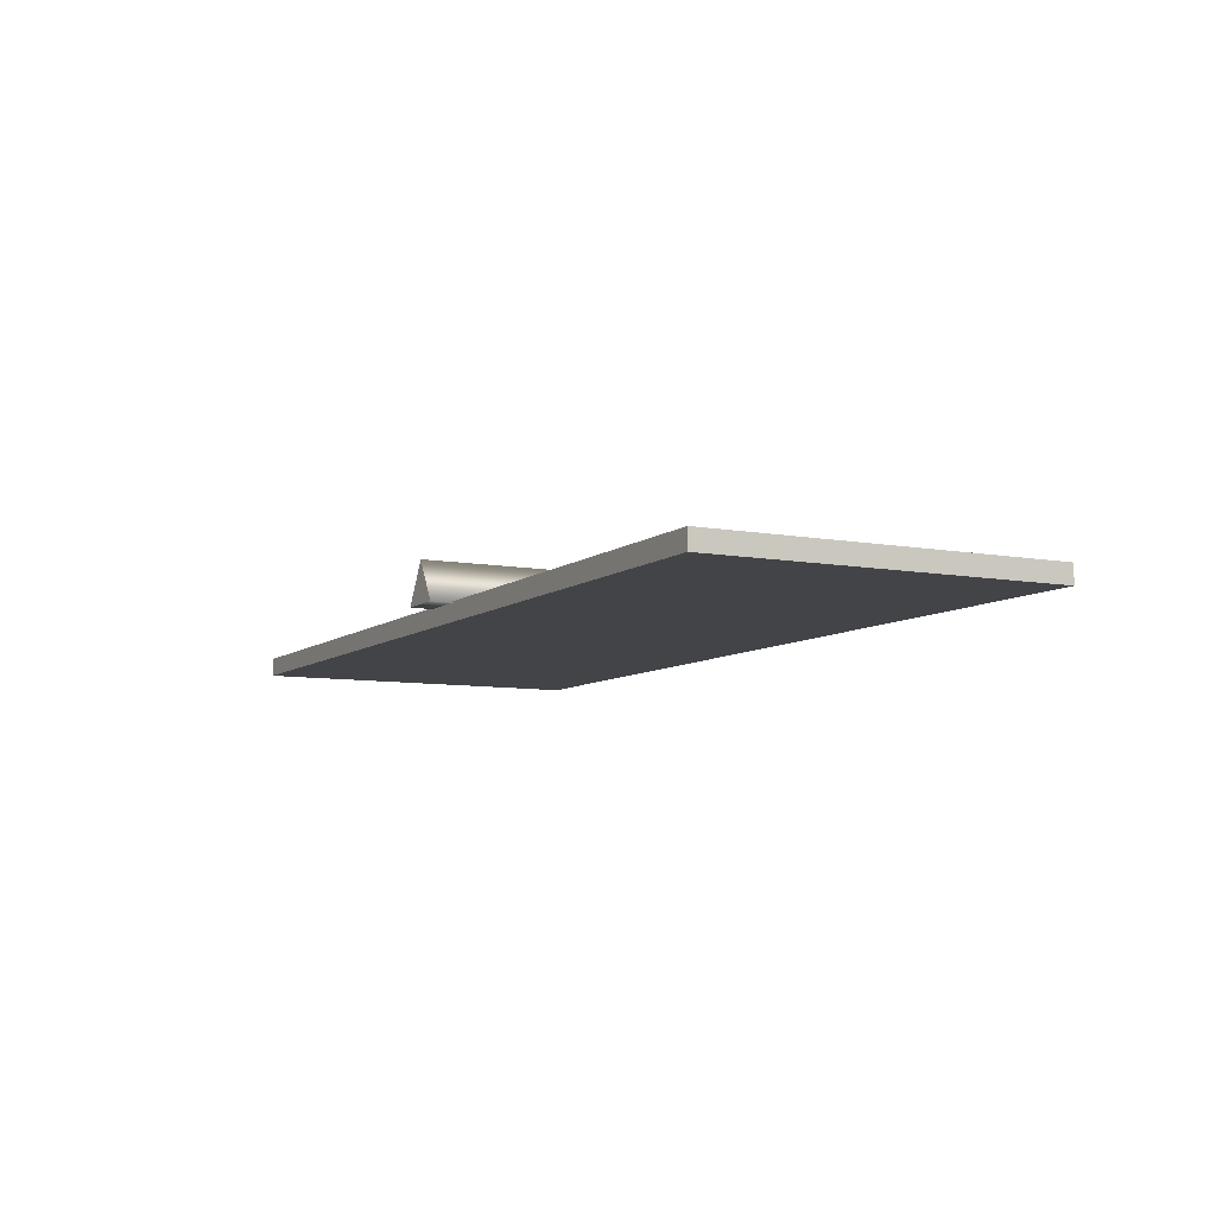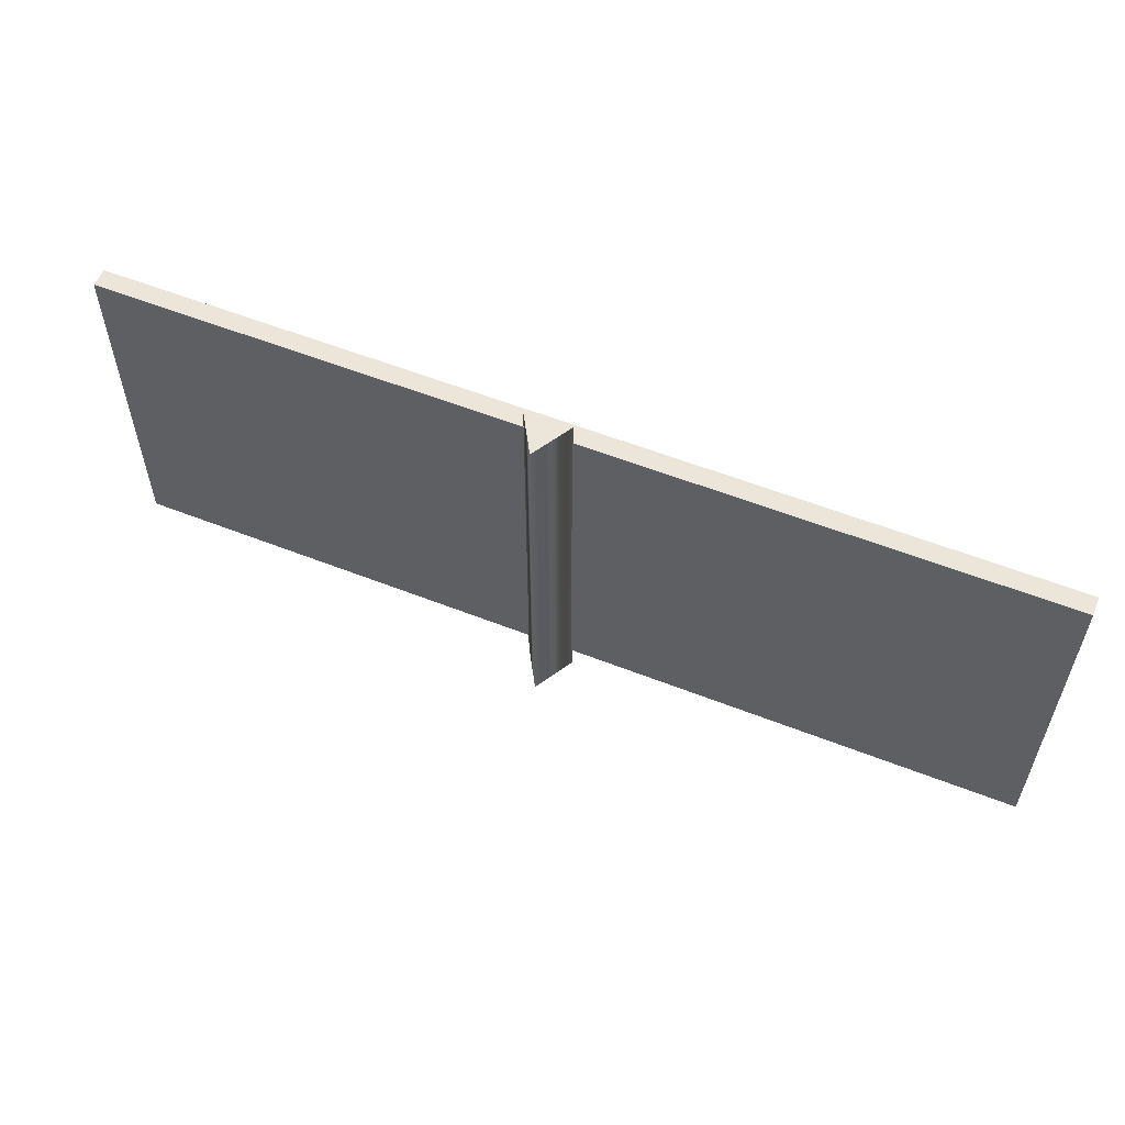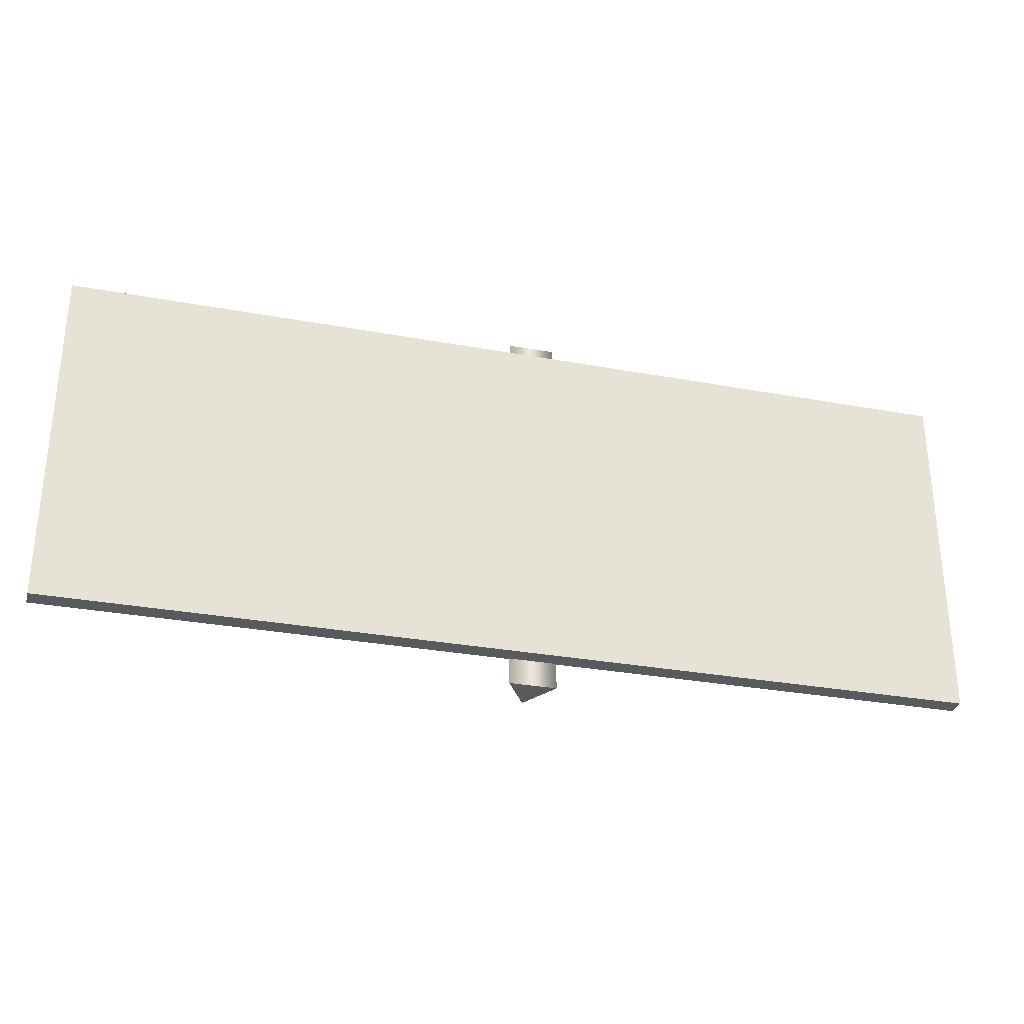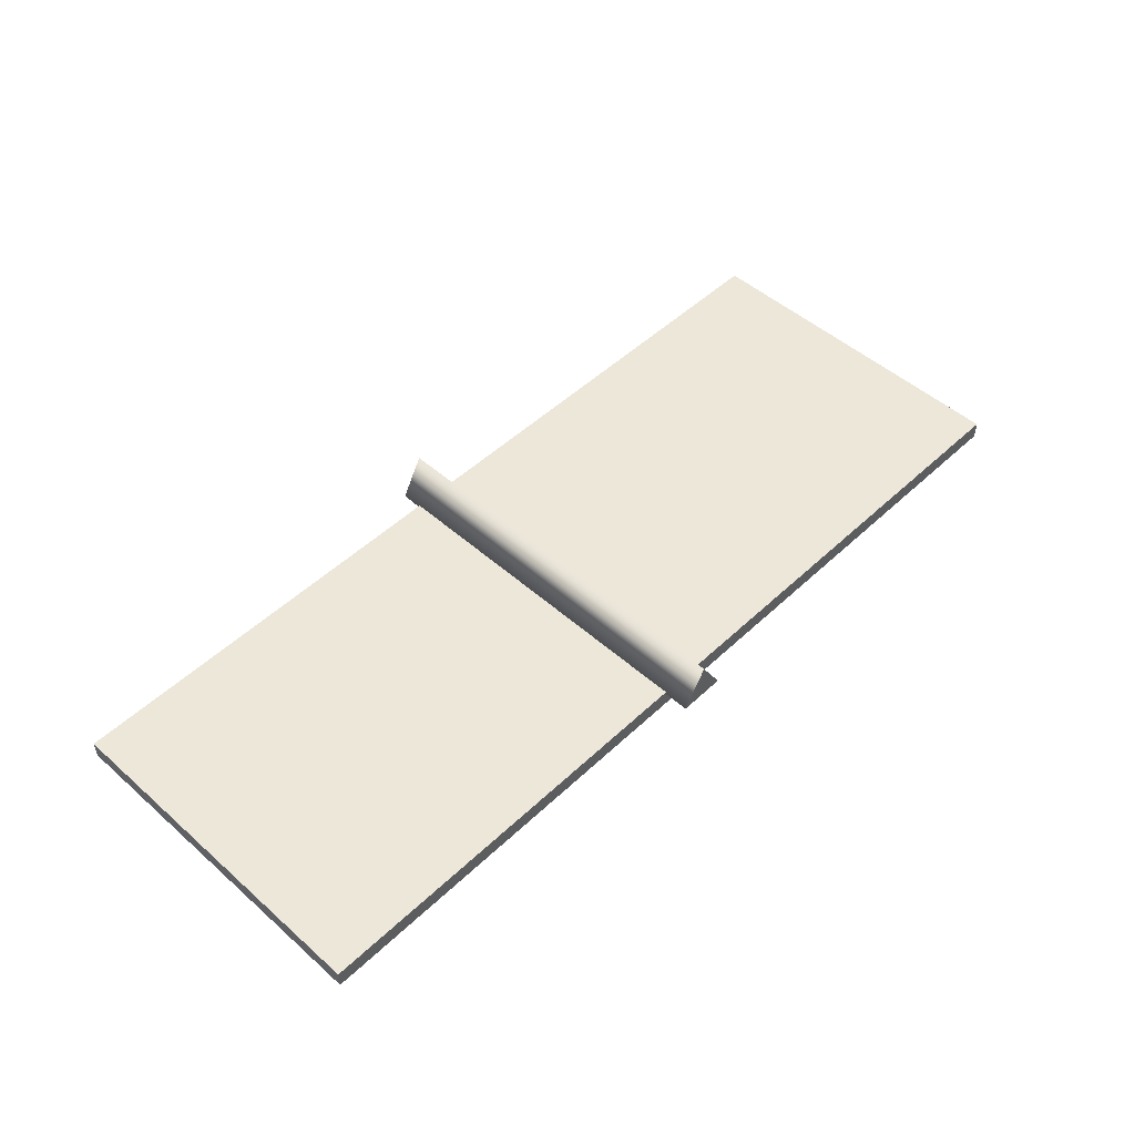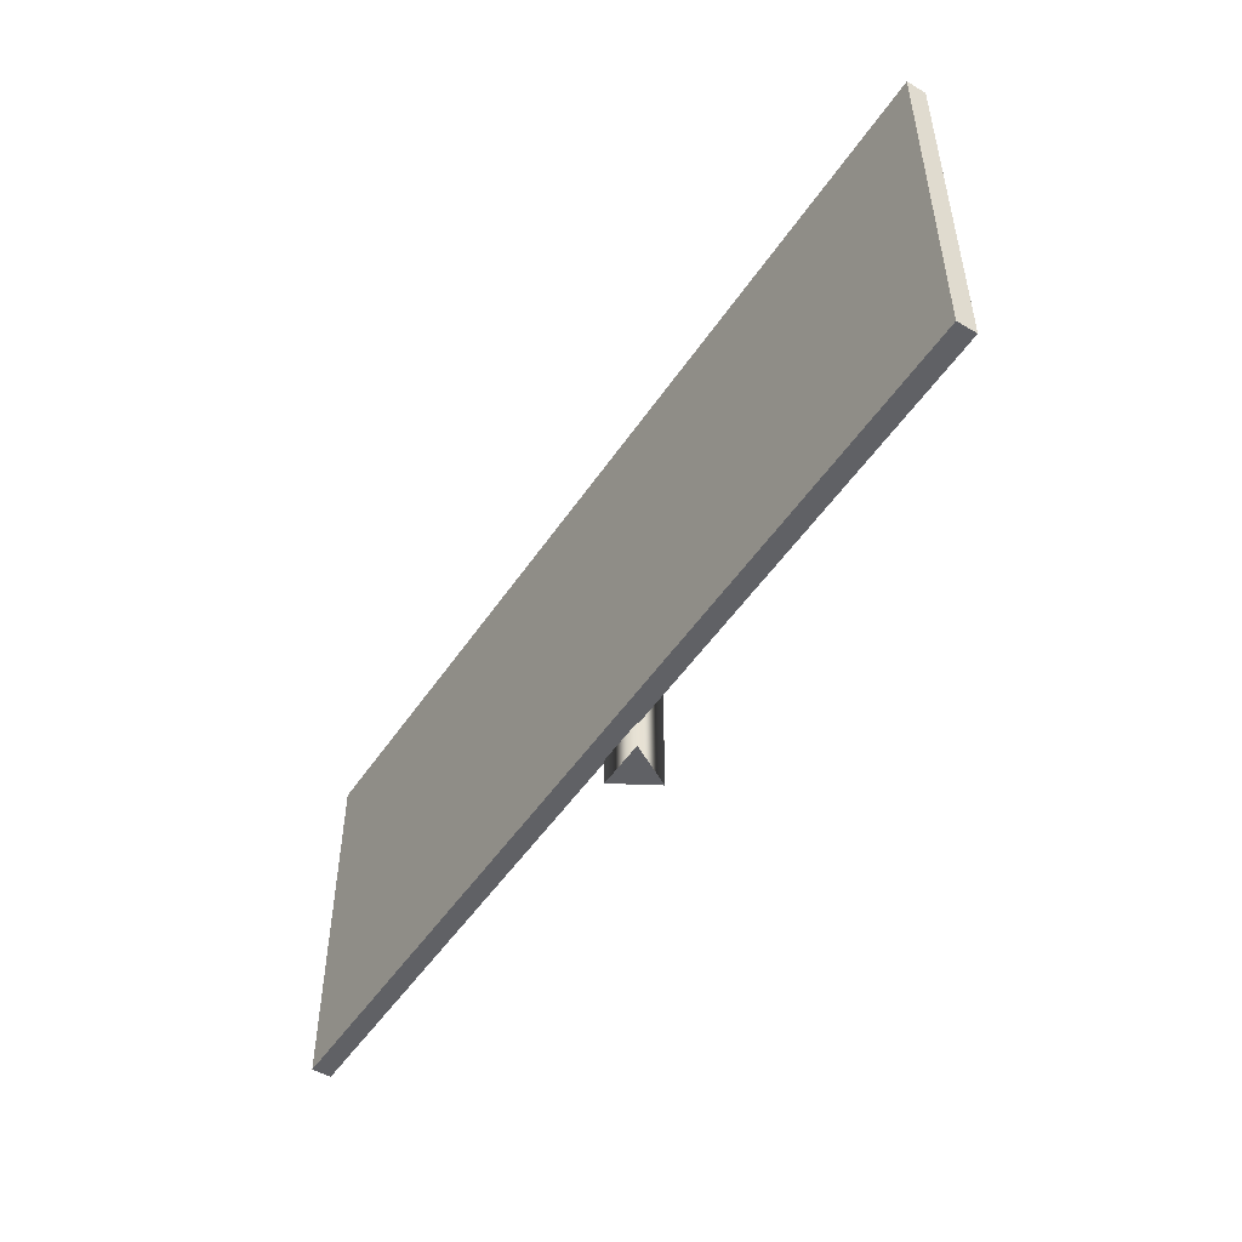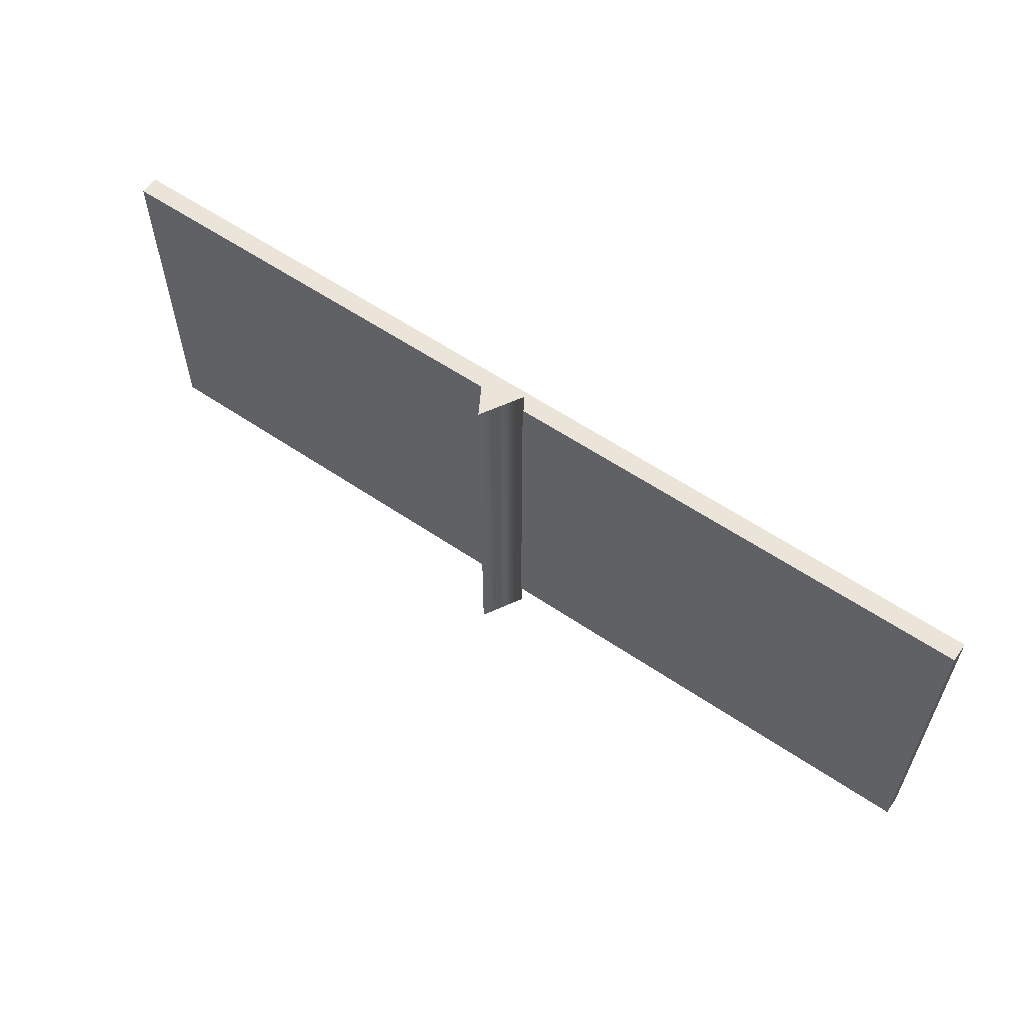
<metadata>
{"format":"obj","ext":"obj","renderer":"f3d","projection":"perspective","resolution":1024,"background":"white","views":[{"elev":-8.0,"azim":-117.4,"up":"+Z"},{"elev":57.0,"azim":22.3,"up":"+Y"},{"elev":-30.5,"azim":165.1,"up":"+Y"},{"elev":49.9,"azim":-45.9,"up":"+Z"},{"elev":-50.2,"azim":-122.6,"up":"+Y"},{"elev":59.1,"azim":34.9,"up":"+Y"}]}
</metadata>
<code>
v 0.7745 0.281 0.01498
v -0.7184 -0.281 0.01498
v -0.7184 0.281 0.01498
v 0.7745 -0.281 0.01498
v 0.7745 0.281 -0.01502
v 0.7745 -0.281 0.01498
v 0.7745 0.281 0.01498
v 0.7745 -0.281 -0.01502
v 0.7745 -0.281 0.01498
v -0.7184 -0.281 -0.01502
v -0.7184 -0.281 0.01498
v 0.7745 -0.281 -0.01502
v 0.7745 -0.281 -0.01502
v -0.7184 0.281 -0.01502
v -0.7184 -0.281 -0.01502
v 0.7745 0.281 -0.01502
v -0.03876 -0.3233 0.0128
v -0.0007377 0.3162 0.07865
v -0.0007377 -0.3233 0.07865
v -0.03876 0.3162 0.0128
v 0.03728 -0.3233 0.0128
v -0.03876 0.3162 0.0128
v -0.03876 -0.3233 0.0128
v 0.03728 0.3162 0.0128
v -0.0007377 -0.3233 0.07865
v 0.03728 0.3162 0.0128
v 0.03728 -0.3233 0.0128
v -0.0007377 0.3162 0.07865
v -0.0007377 0.3162 0.07865
v -0.03876 0.3162 0.0128
v 0.03728 0.3162 0.0128
v -0.03876 -0.3233 0.0128
v -0.0007377 -0.3233 0.07865
v 0.03728 -0.3233 0.0128
v 0.7745 0.281 0.01498
v -0.7184 0.281 -0.01502
v 0.7745 0.281 -0.01502
v -0.7184 0.281 0.01498
v -0.7184 0.281 -0.01502
v -0.7184 -0.281 0.01498
v -0.7184 -0.281 -0.01502
v -0.7184 0.281 0.01498
g Sign_North
f 3 2 1
f 4 1 2
f 7 6 5
f 8 5 6
f 11 10 9
f 12 9 10
f 15 14 13
f 16 13 14
f 19 18 17
f 20 17 18
f 23 22 21
f 24 21 22
f 27 26 25
f 28 25 26
f 31 30 29
f 34 33 32
f 37 36 35
f 38 35 36
f 41 40 39
f 42 39 40

</code>
